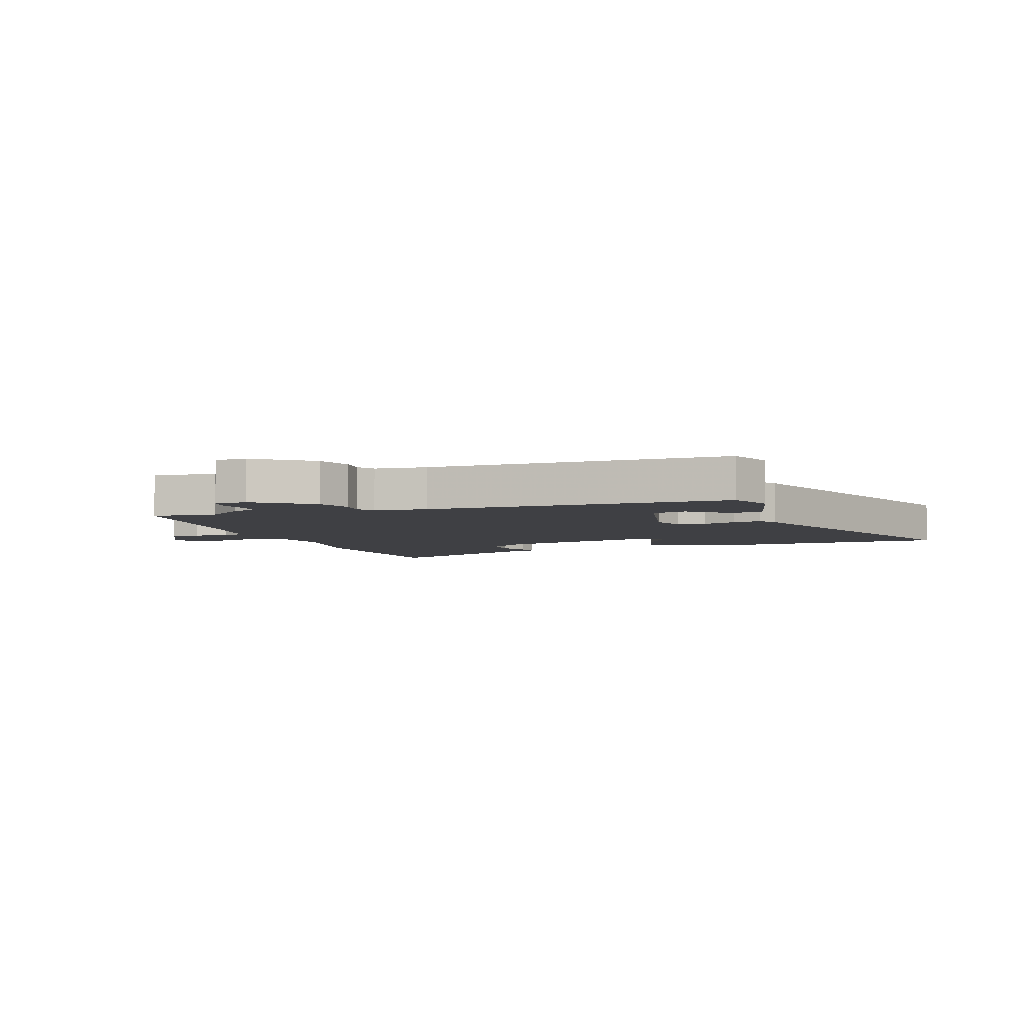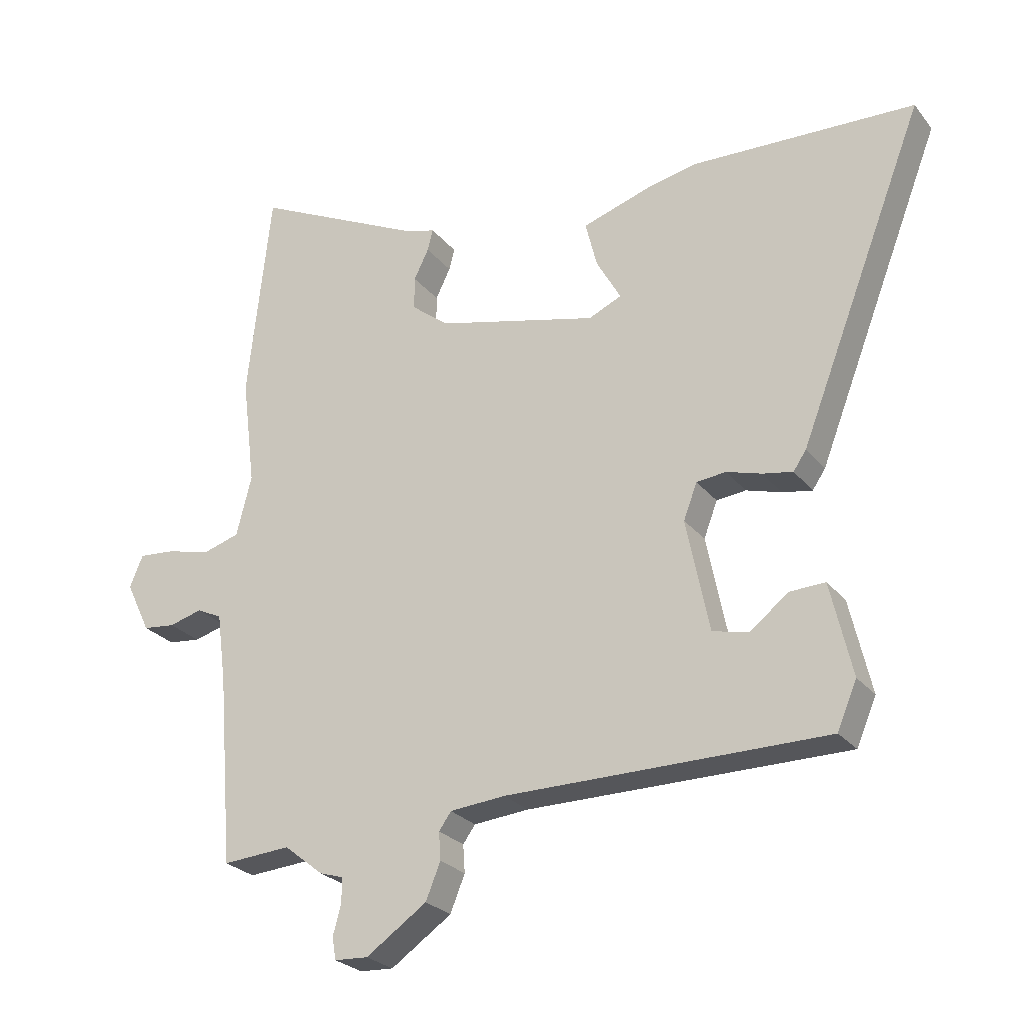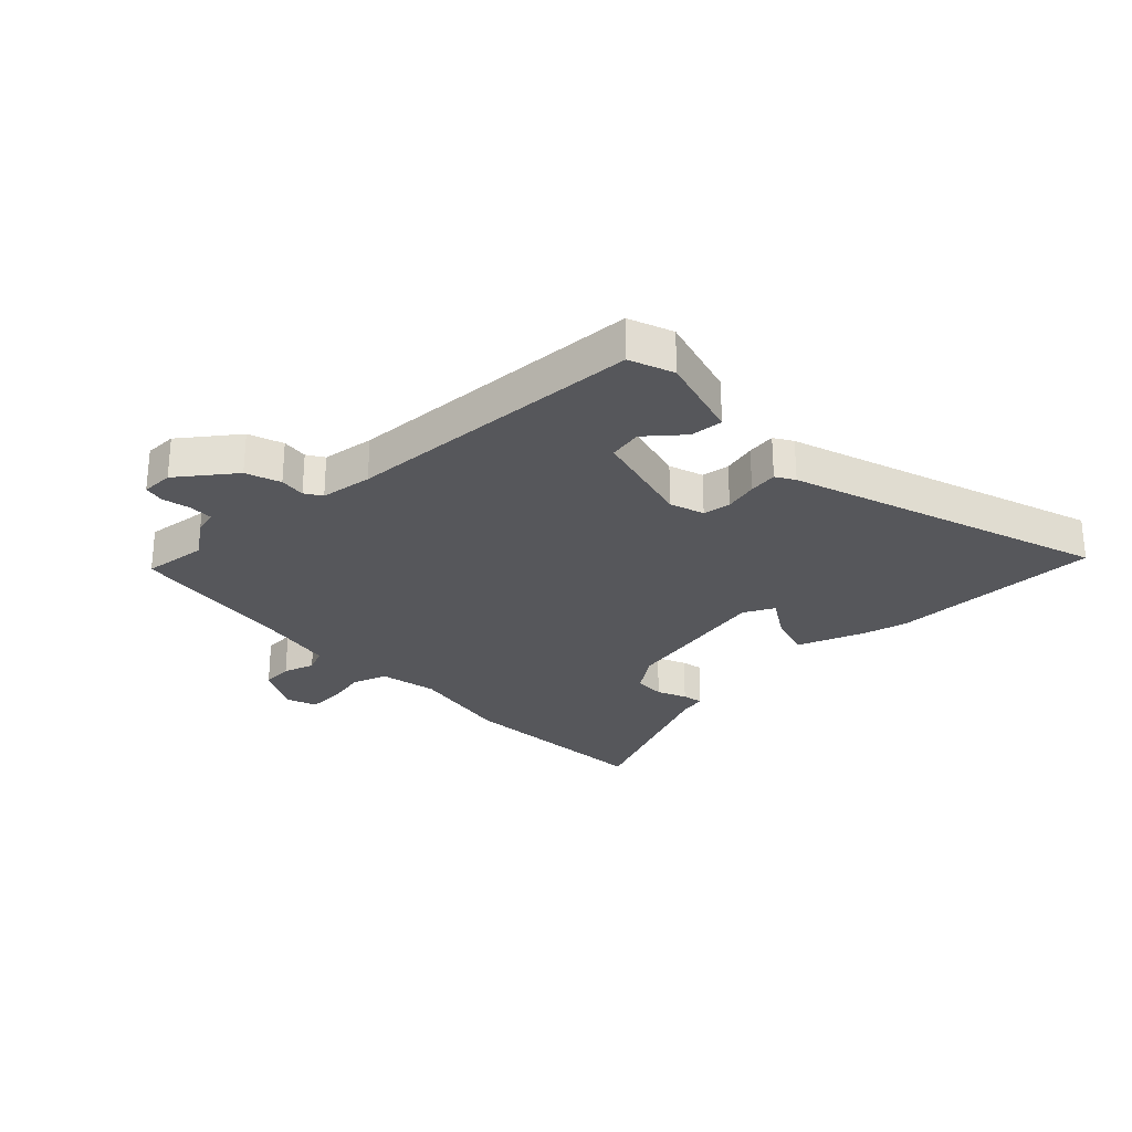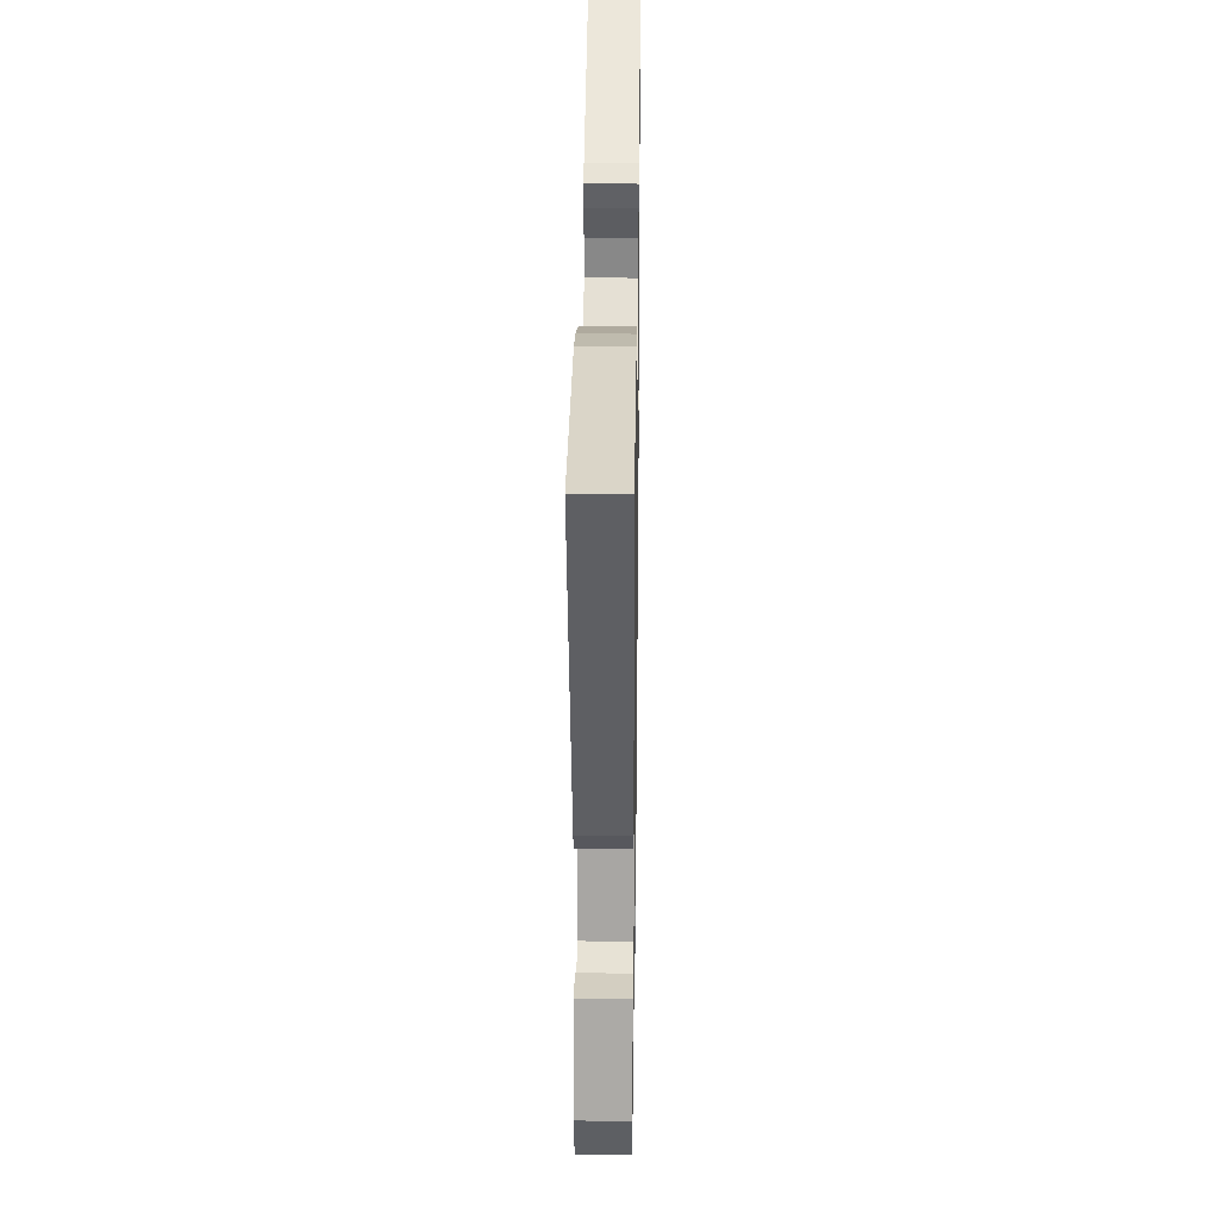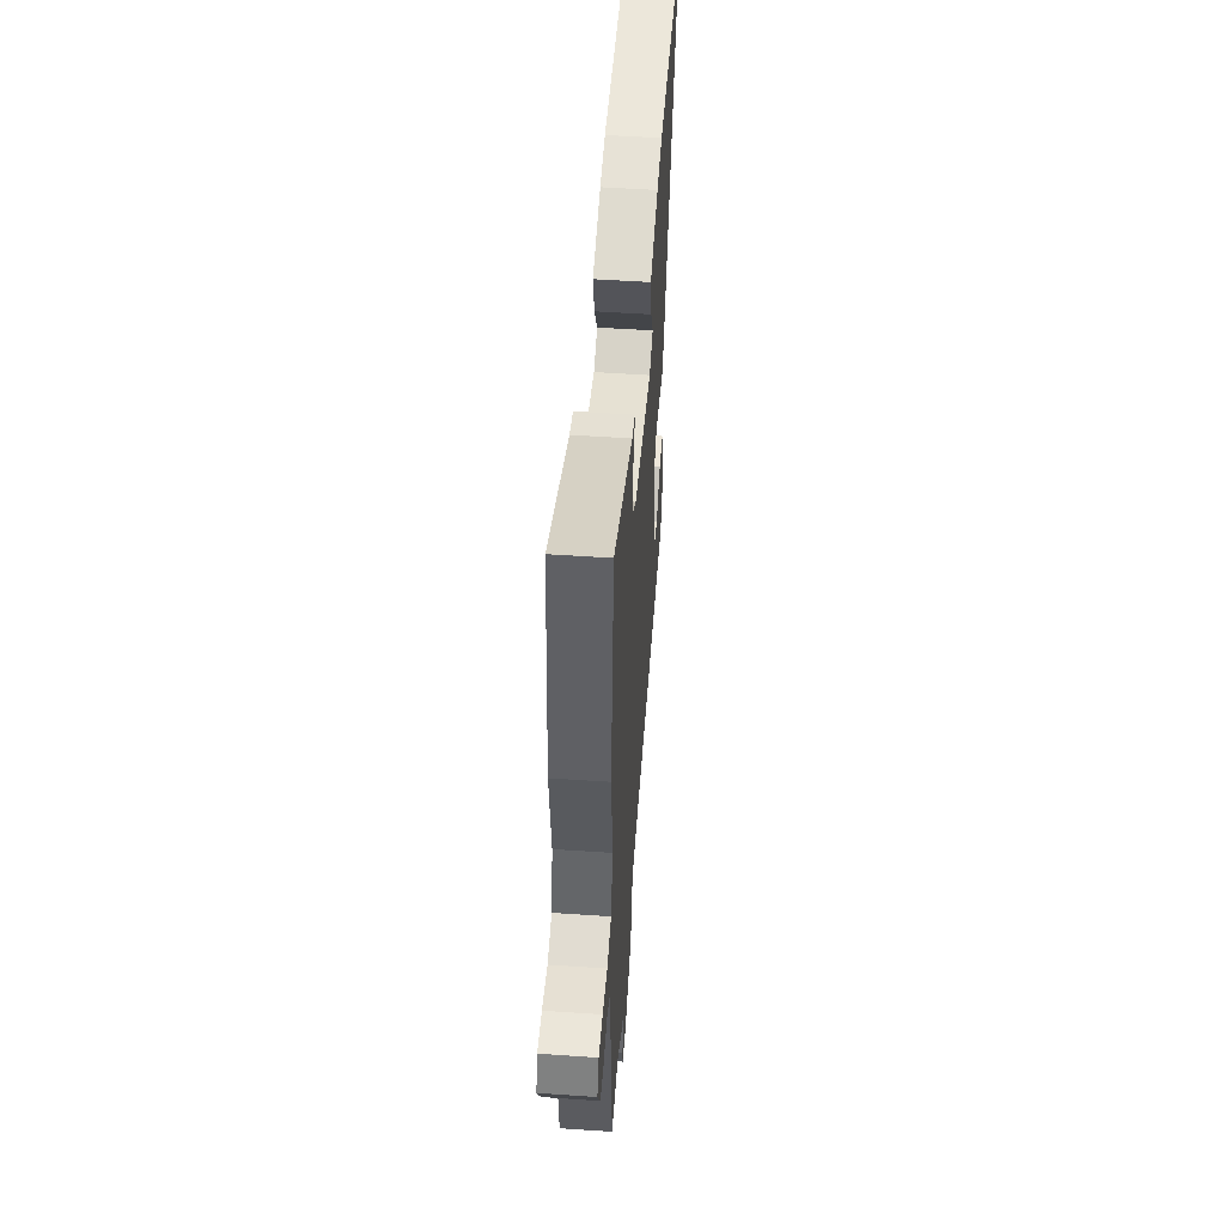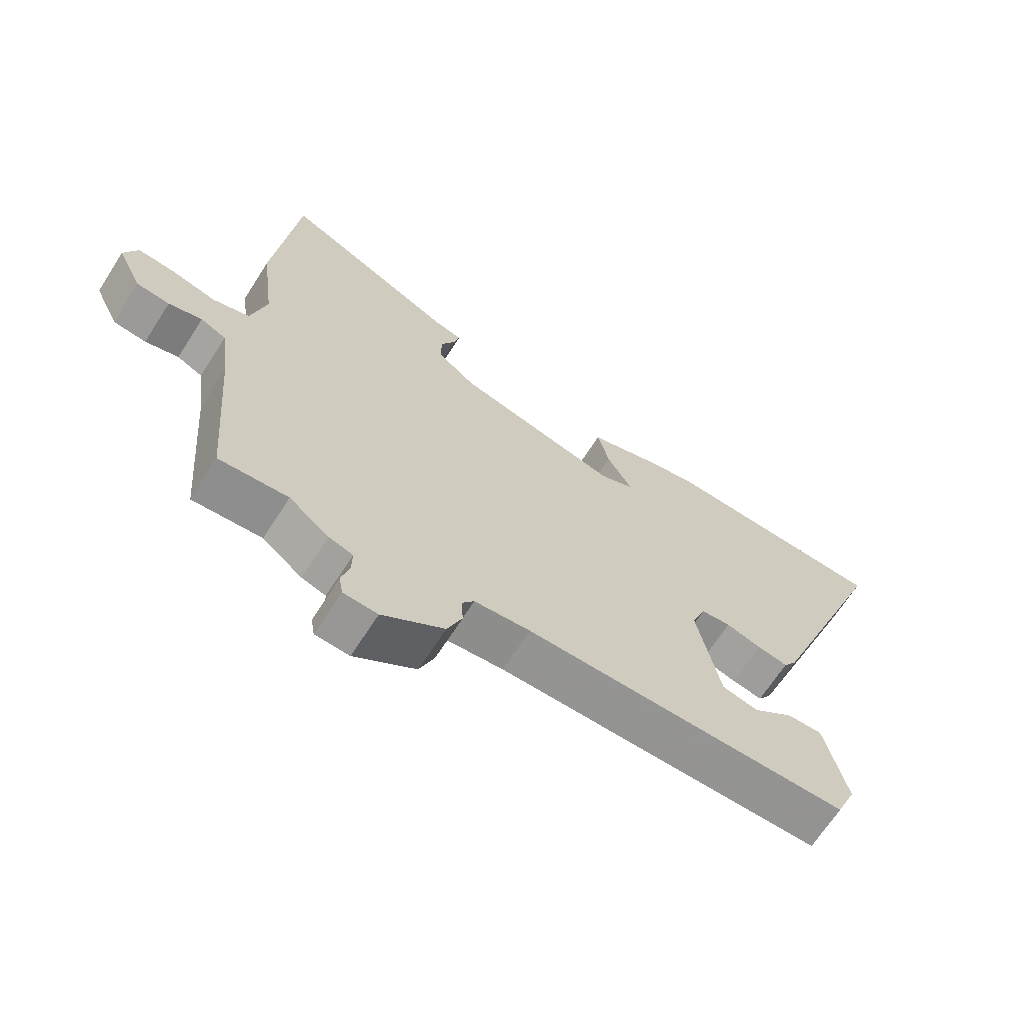
<metadata>
{"format":"obj","ext":"obj","renderer":"f3d","projection":"perspective","resolution":1024,"background":"white","views":[{"elev":-5.0,"azim":-161.8,"up":"+Y"},{"elev":-25.8,"azim":-150.6,"up":"+Z"},{"elev":-27.3,"azim":-138.8,"up":"+Y"},{"elev":27.0,"azim":-89.2,"up":"+Z"},{"elev":52.2,"azim":94.2,"up":"+Z"},{"elev":-66.9,"azim":147.4,"up":"+Z"}]}
</metadata>
<code>
v 0.506 0.07 -0.5
v 0.395 0.07 -0.492
v 0.331 0.07 -0.543
v 0.292 0.07 -0.555
v 0.293 0.07 -0.596
v 0.306 0.07 -0.644
v 0.3 0.07 -0.68
v 0.245 0.07 -0.683
v 0.146 0.07 -0.615
v 0.122 0.07 -0.556
v 0.125 0.07 -0.511
v 0.105 0.07 -0.483
v 0.015 0.07 -0.475
v -0.506 0.07 -0.475
v -0.538 0.07 -0.4
v -0.503 0.07 -0.249
v -0.446 0.07 -0.251
v -0.382 0.07 -0.3
v -0.324 0.07 -0.286
v -0.287 0.07 -0.103
v -0.309 0.07 -0.045
v -0.357 0.07 -0.04
v -0.414 0.07 -0.057
v -0.463 0.07 -0.066
v -0.484 0.07 -0.035
v -0.69 0.07 0.493
v -0.327 0.07 0.507
v -0.251 0.07 0.492
v -0.132 0.07 0.454
v -0.151 0.07 0.378
v -0.191 0.07 0.307
v -0.137 0.07 0.283
v 0.125 0.07 0.348
v 0.186 0.07 0.396
v 0.186 0.07 0.45
v 0.162 0.07 0.499
v 0.153 0.07 0.534
v 0.199 0.07 0.546
v 0.48 0.07 0.682
v 0.518 0.07 0.336
v 0.496 0.07 0.16
v 0.521 0.07 0.062
v 0.581 0.07 0.044
v 0.653 0.07 0.062
v 0.712 0.07 0.067
v 0.734 0.07 0.015
v 0.694 0.07 -0.068
v 0.641 0.07 -0.074
v 0.587 0.07 -0.059
v 0.546 0.07 -0.079
v 0.531 0.07 -0.192
v 0.506 0 -0.5
v 0.395 0 -0.492
v 0.331 0 -0.543
v 0.292 0 -0.555
v 0.293 0 -0.596
v 0.306 0 -0.644
v 0.3 0 -0.68
v 0.245 0 -0.683
v 0.146 0 -0.615
v 0.122 0 -0.556
v 0.125 0 -0.511
v 0.105 0 -0.483
v 0.015 0 -0.475
v -0.506 0 -0.475
v -0.538 0 -0.4
v -0.503 0 -0.249
v -0.446 0 -0.251
v -0.382 0 -0.3
v -0.324 0 -0.286
v -0.287 0 -0.103
v -0.309 0 -0.045
v -0.357 0 -0.04
v -0.414 0 -0.057
v -0.463 0 -0.066
v -0.484 0 -0.035
v -0.69 0 0.493
v -0.327 0 0.507
v -0.251 0 0.492
v -0.132 0 0.454
v -0.151 0 0.378
v -0.191 0 0.307
v -0.137 0 0.283
v 0.125 0 0.348
v 0.186 0 0.396
v 0.186 0 0.45
v 0.162 0 0.499
v 0.153 0 0.534
v 0.199 0 0.546
v 0.48 0 0.682
v 0.518 0 0.336
v 0.496 0 0.16
v 0.521 0 0.062
v 0.581 0 0.044
v 0.653 0 0.062
v 0.712 0 0.067
v 0.734 0 0.015
v 0.694 0 -0.068
v 0.641 0 -0.074
v 0.587 0 -0.059
v 0.546 0 -0.079
v 0.531 0 -0.192
f 46 47 48 49
f 46 49 50
f 43 44 45 46
f 43 46 50
f 42 43 50
f 41 42 50 51
f 38 39 40 41
f 35 36 37 38
f 34 35 38 41
f 33 34 41 51
f 28 29 30 31
f 26 27 28 31
f 26 31 32
f 25 26 32
f 22 23 24 25
f 22 25 32 33
f 15 16 17 18
f 13 14 15 18
f 12 13 18 19
f 8 9 10 11
f 6 7 8 11
f 5 6 11 12
f 4 5 12
f 2 3 4 12
f 33 51 1 2
f 21 22 33
f 20 21 33 2
f 2 12 19 20
f 100 99 98 97
f 101 100 97
f 97 96 95 94
f 101 97 94
f 101 94 93
f 102 101 93 92
f 92 91 90 89
f 89 88 87 86
f 92 89 86 85
f 102 92 85 84
f 82 81 80 79
f 82 79 78 77
f 83 82 77
f 83 77 76
f 76 75 74 73
f 84 83 76 73
f 69 68 67 66
f 69 66 65 64
f 70 69 64 63
f 62 61 60 59
f 62 59 58 57
f 63 62 57 56
f 63 56 55
f 63 55 54 53
f 53 52 102 84
f 84 73 72
f 53 84 72 71
f 71 70 63 53
f 1 52 53 2
f 2 53 54 3
f 3 54 55 4
f 4 55 56 5
f 5 56 57 6
f 6 57 58 7
f 7 58 59 8
f 8 59 60 9
f 9 60 61 10
f 10 61 62 11
f 11 62 63 12
f 12 63 64 13
f 13 64 65 14
f 14 65 66 15
f 15 66 67 16
f 16 67 68 17
f 17 68 69 18
f 18 69 70 19
f 19 70 71 20
f 20 71 72 21
f 21 72 73 22
f 22 73 74 23
f 23 74 75 24
f 24 75 76 25
f 25 76 77 26
f 26 77 78 27
f 27 78 79 28
f 28 79 80 29
f 29 80 81 30
f 30 81 82 31
f 31 82 83 32
f 32 83 84 33
f 33 84 85 34
f 34 85 86 35
f 35 86 87 36
f 36 87 88 37
f 37 88 89 38
f 38 89 90 39
f 39 90 91 40
f 40 91 92 41
f 41 92 93 42
f 42 93 94 43
f 43 94 95 44
f 44 95 96 45
f 45 96 97 46
f 46 97 98 47
f 47 98 99 48
f 48 99 100 49
f 49 100 101 50
f 50 101 102 51
f 51 102 52 1

</code>
